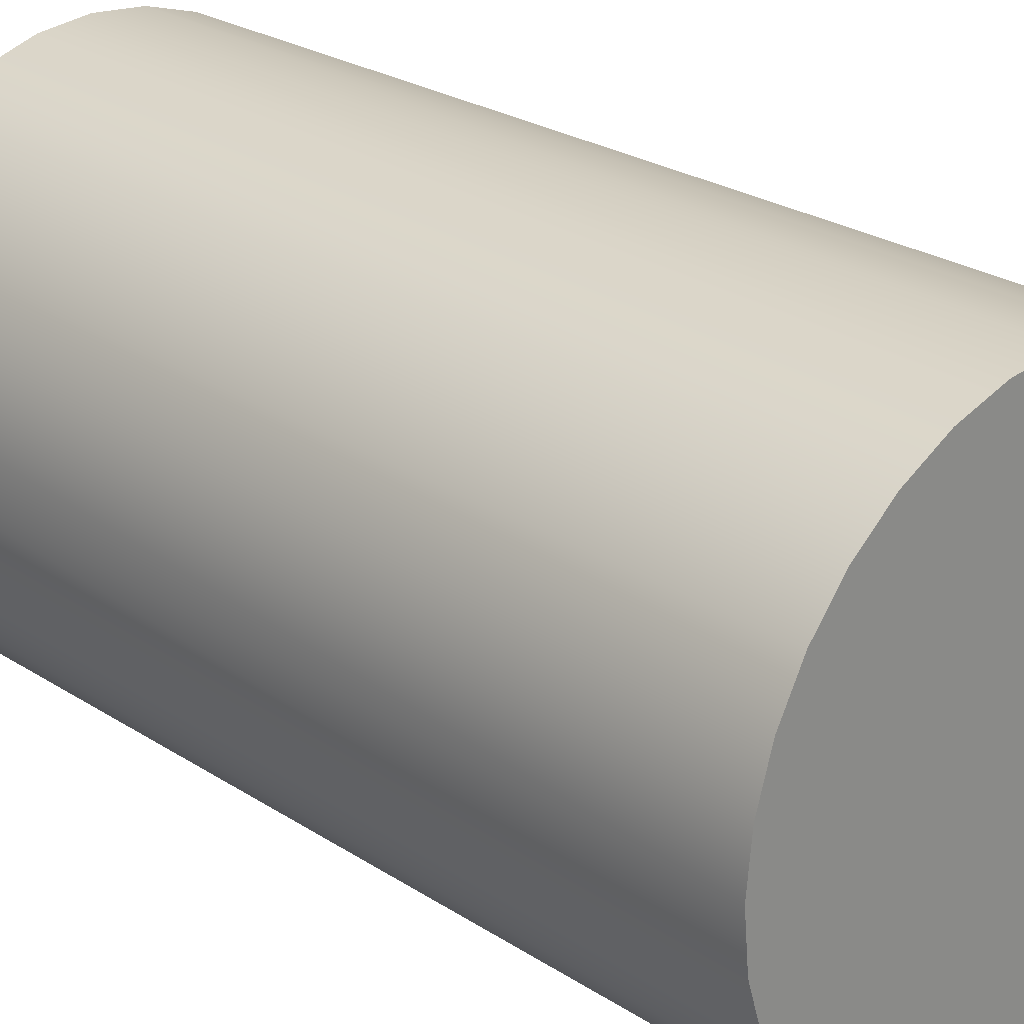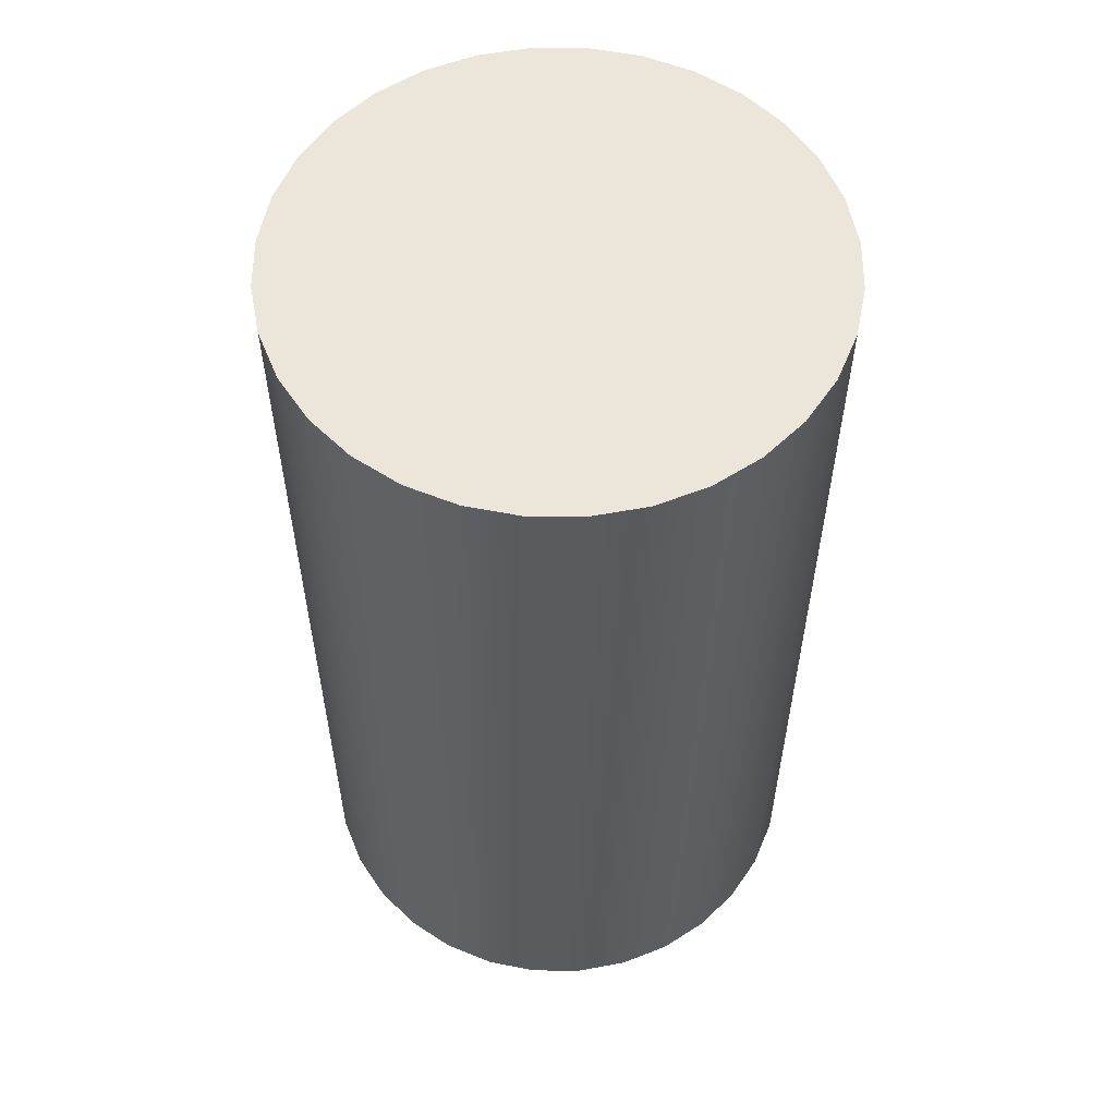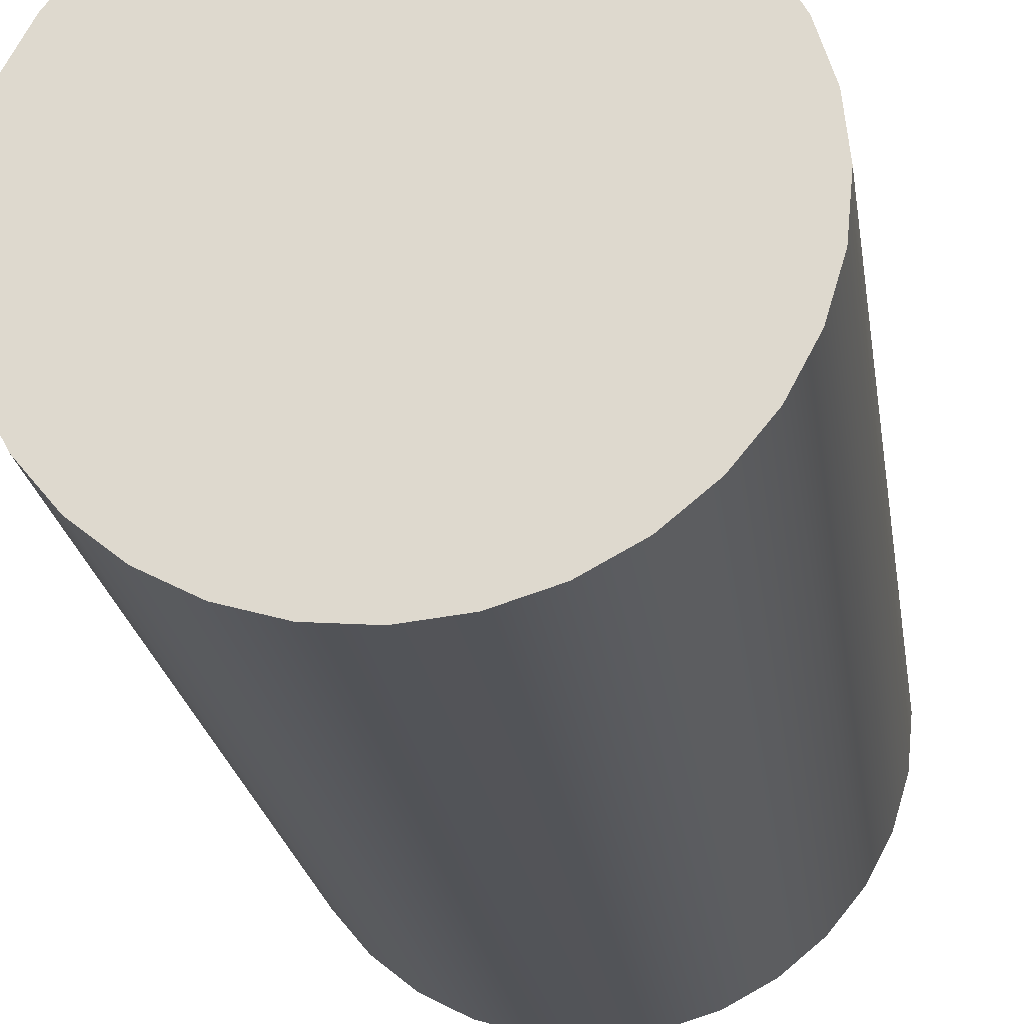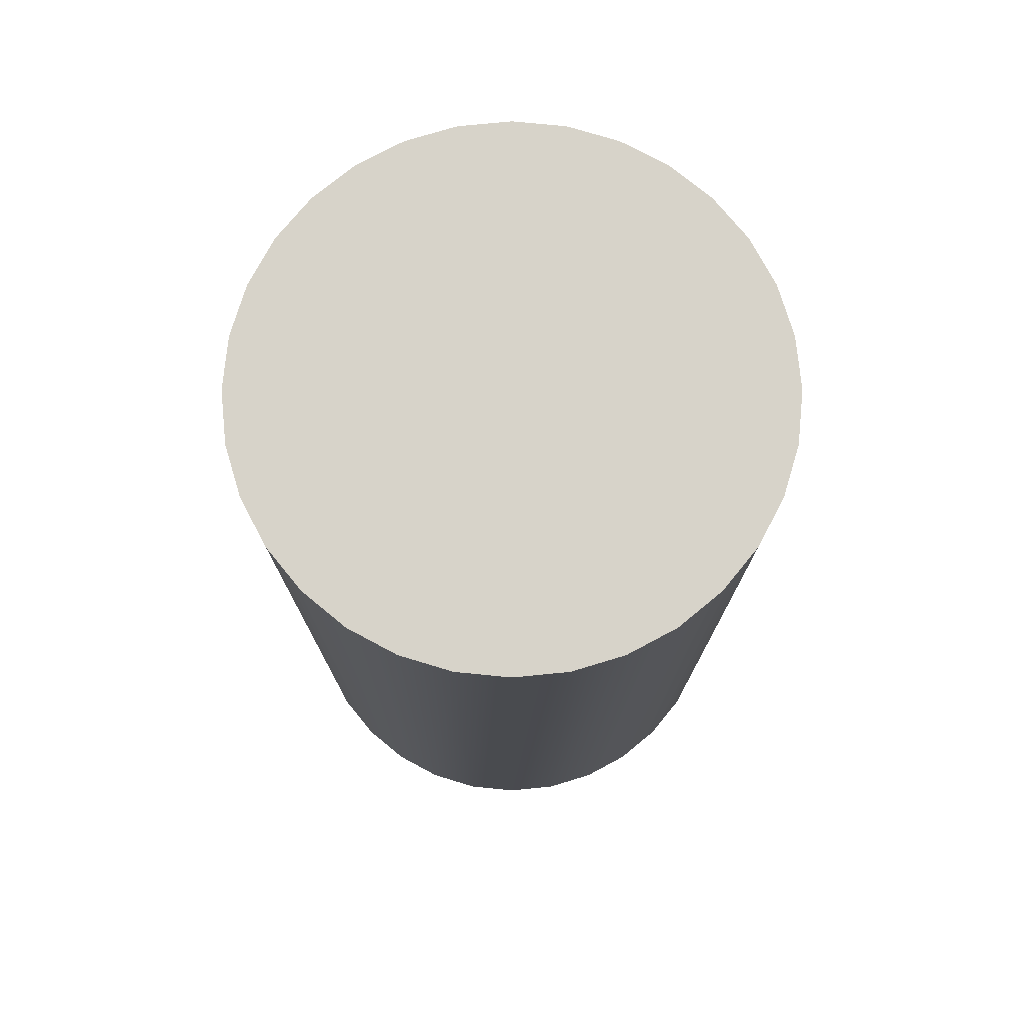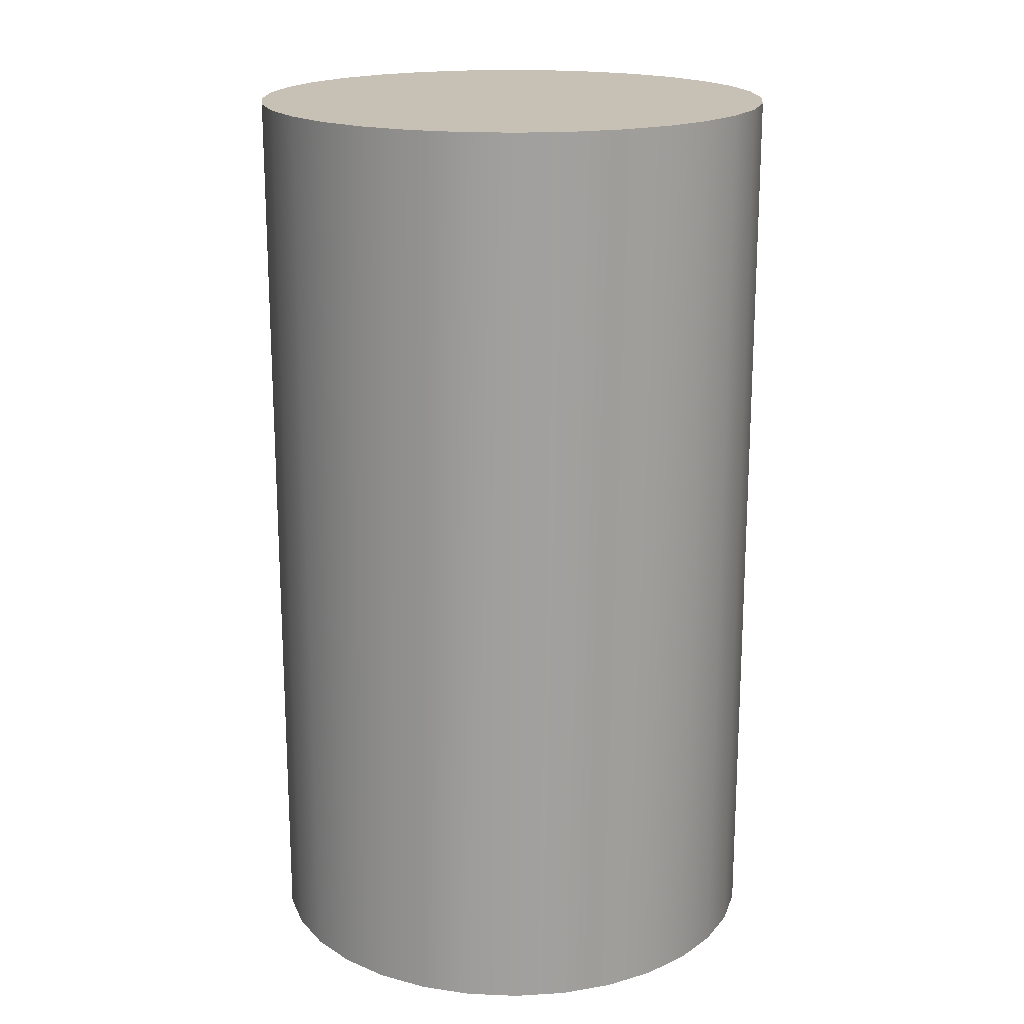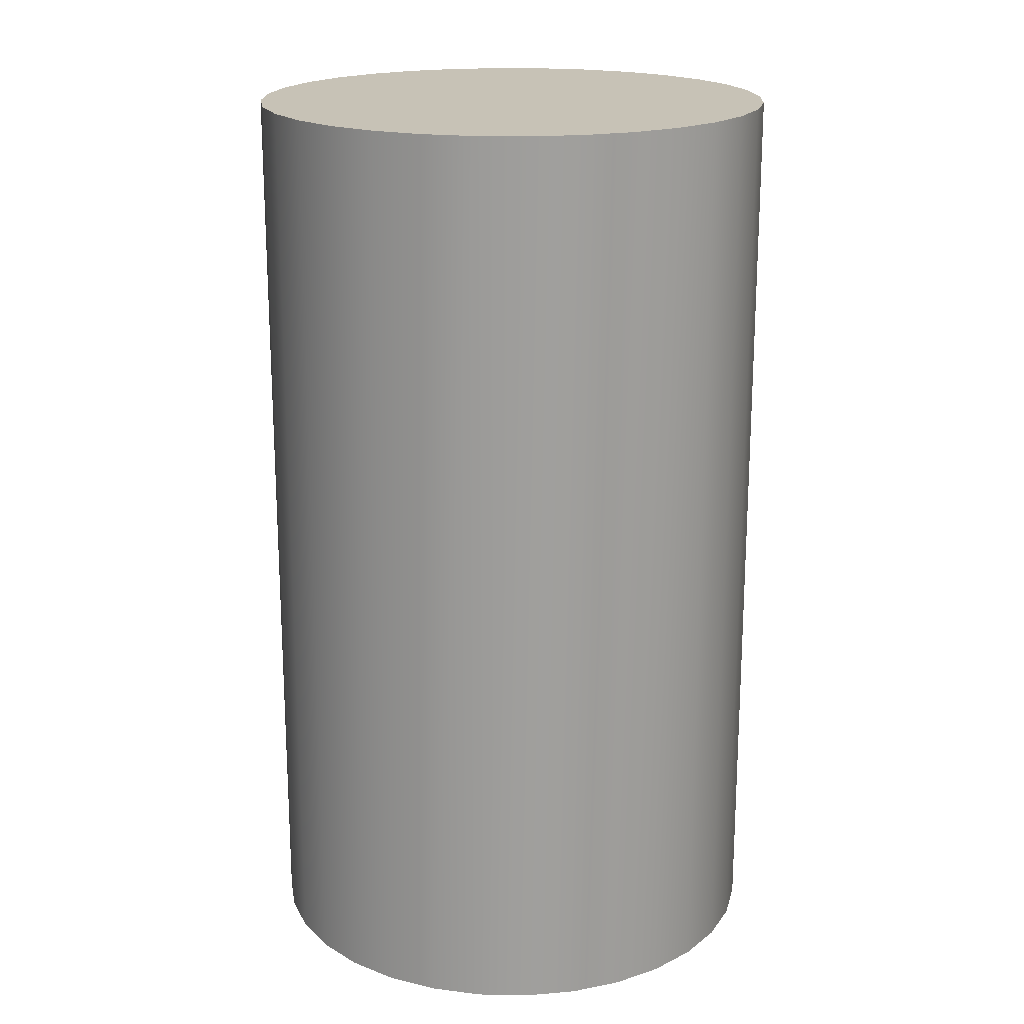
<metadata>
{"format":"obj","ext":"obj","renderer":"f3d","projection":"perspective","resolution":1024,"background":"white","views":[{"elev":25.4,"azim":-44.0,"up":"+Y"},{"elev":56.8,"azim":118.4,"up":"+Z"},{"elev":-23.3,"azim":-171.5,"up":"+Y"},{"elev":76.1,"azim":135.0,"up":"+Z"},{"elev":18.5,"azim":179.0,"up":"+Z"},{"elev":19.1,"azim":-82.2,"up":"+Z"}]}
</metadata>
<code>
v  0 0 0.035
v  0.02 0 0.035
v  0.01962 0.003902 0.035
v  0.02 0 -0.035
v  0 0 -0.035
v  0.01962 0.003902 -0.035
v  0.01848 0.007654 0.035
v  0.01848 0.007654 -0.035
v  0.01663 0.01111 0.035
v  0.01663 0.01111 -0.035
v  0.01414 0.01414 0.035
v  0.01414 0.01414 -0.035
v  0.01111 0.01663 0.035
v  0.01111 0.01663 -0.035
v  0.007654 0.01848 0.035
v  0.007654 0.01848 -0.035
v  0.003902 0.01962 0.035
v  0.003902 0.01962 -0.035
v  -8.742e-10 0.02 0.035
v  -8.742e-10 0.02 -0.035
v  -0.003902 0.01962 0.035
v  -0.003902 0.01962 -0.035
v  -0.007654 0.01848 0.035
v  -0.007654 0.01848 -0.035
v  -0.01111 0.01663 0.035
v  -0.01111 0.01663 -0.035
v  -0.01414 0.01414 0.035
v  -0.01414 0.01414 -0.035
v  -0.01663 0.01111 0.035
v  -0.01663 0.01111 -0.035
v  -0.01848 0.007654 0.035
v  -0.01848 0.007654 -0.035
v  -0.01962 0.003902 0.035
v  -0.01962 0.003902 -0.035
v  -0.02 -1.748e-09 0.035
v  -0.02 -1.748e-09 -0.035
v  -0.01962 -0.003902 0.035
v  -0.01962 -0.003902 -0.035
v  -0.01848 -0.007654 0.035
v  -0.01848 -0.007654 -0.035
v  -0.01663 -0.01111 0.035
v  -0.01663 -0.01111 -0.035
v  -0.01414 -0.01414 0.035
v  -0.01414 -0.01414 -0.035
v  -0.01111 -0.01663 0.035
v  -0.01111 -0.01663 -0.035
v  -0.007654 -0.01848 0.035
v  -0.007654 -0.01848 -0.035
v  -0.003902 -0.01962 0.035
v  -0.003902 -0.01962 -0.035
v  2.385e-10 -0.02 0.035
v  2.385e-10 -0.02 -0.035
v  0.003902 -0.01962 0.035
v  0.003902 -0.01962 -0.035
v  0.007654 -0.01848 0.035
v  0.007654 -0.01848 -0.035
v  0.01111 -0.01663 0.035
v  0.01111 -0.01663 -0.035
v  0.01414 -0.01414 0.035
v  0.01414 -0.01414 -0.035
v  0.01663 -0.01111 0.035
v  0.01663 -0.01111 -0.035
v  0.01848 -0.007654 0.035
v  0.01848 -0.007654 -0.035
v  0.01962 -0.003902 0.035
v  0.01962 -0.003902 -0.035
f 1 2 3
f 4 5 6
f 2 4 3
f 4 6 3
f 1 3 7
f 6 5 8
f 3 6 7
f 6 8 7
f 1 7 9
f 8 5 10
f 7 8 9
f 8 10 9
f 1 9 11
f 10 5 12
f 9 10 11
f 10 12 11
f 1 11 13
f 12 5 14
f 11 12 13
f 12 14 13
f 1 13 15
f 14 5 16
f 13 14 15
f 14 16 15
f 1 15 17
f 16 5 18
f 15 16 17
f 16 18 17
f 1 17 19
f 18 5 20
f 17 18 19
f 18 20 19
f 1 19 21
f 20 5 22
f 19 20 21
f 20 22 21
f 1 21 23
f 22 5 24
f 21 22 23
f 22 24 23
f 1 23 25
f 24 5 26
f 23 24 25
f 24 26 25
f 1 25 27
f 26 5 28
f 25 26 27
f 26 28 27
f 1 27 29
f 28 5 30
f 27 28 29
f 28 30 29
f 1 29 31
f 30 5 32
f 29 30 31
f 30 32 31
f 1 31 33
f 32 5 34
f 31 32 33
f 32 34 33
f 1 33 35
f 34 5 36
f 33 34 35
f 34 36 35
f 1 35 37
f 36 5 38
f 35 36 37
f 36 38 37
f 1 37 39
f 38 5 40
f 37 38 39
f 38 40 39
f 1 39 41
f 40 5 42
f 39 40 41
f 40 42 41
f 1 41 43
f 42 5 44
f 41 42 43
f 42 44 43
f 1 43 45
f 44 5 46
f 43 44 45
f 44 46 45
f 1 45 47
f 46 5 48
f 45 46 47
f 46 48 47
f 1 47 49
f 48 5 50
f 47 48 49
f 48 50 49
f 1 49 51
f 50 5 52
f 49 50 51
f 50 52 51
f 1 51 53
f 52 5 54
f 51 52 53
f 52 54 53
f 1 53 55
f 54 5 56
f 53 54 55
f 54 56 55
f 1 55 57
f 56 5 58
f 55 56 57
f 56 58 57
f 1 57 59
f 58 5 60
f 57 58 59
f 58 60 59
f 1 59 61
f 60 5 62
f 59 60 61
f 60 62 61
f 1 61 63
f 62 5 64
f 61 62 63
f 62 64 63
f 1 63 65
f 64 5 66
f 63 64 65
f 64 66 65
f 1 65 2
f 66 5 4
f 65 66 2
f 66 4 2

</code>
